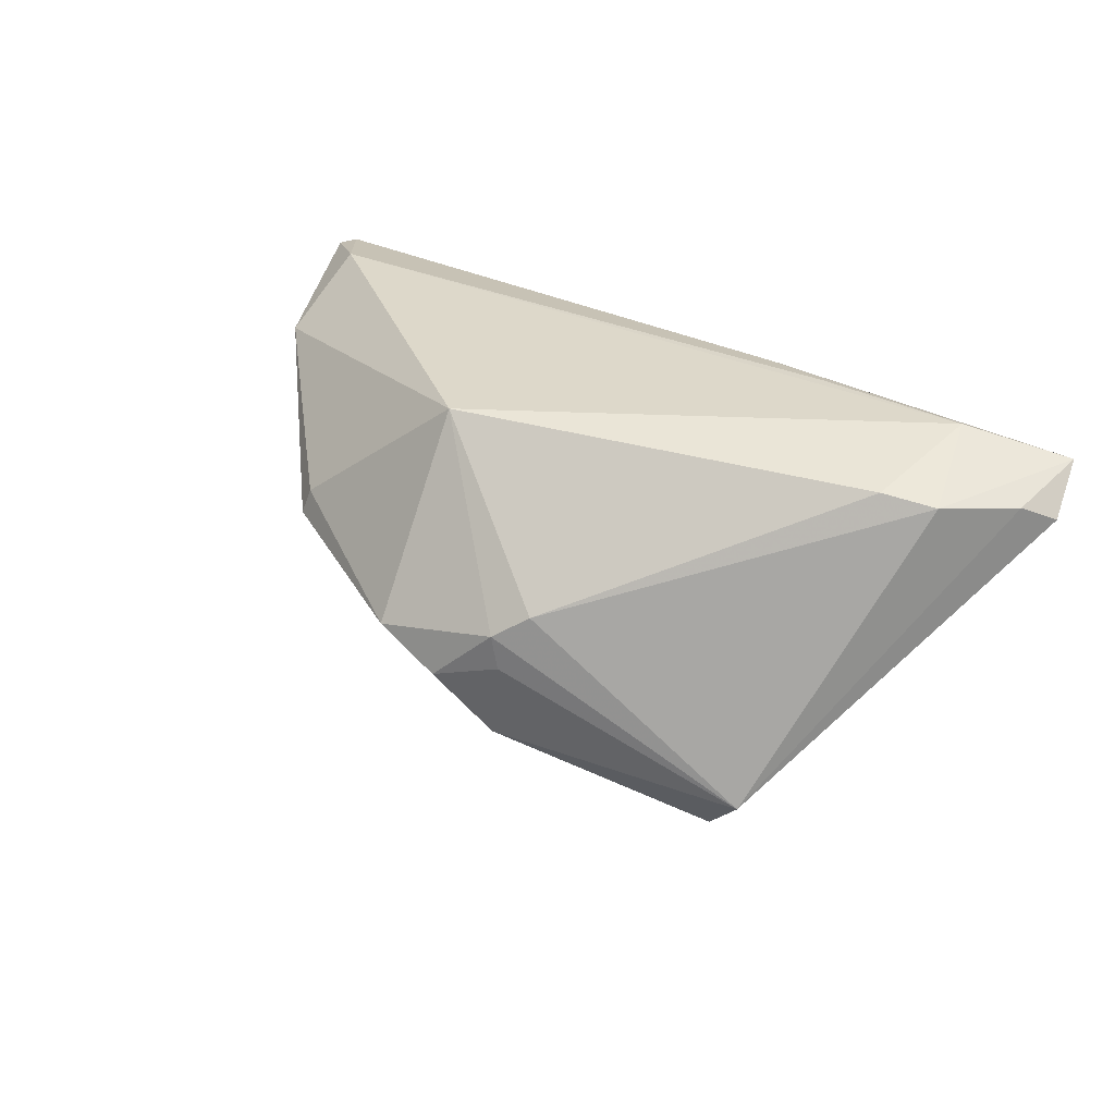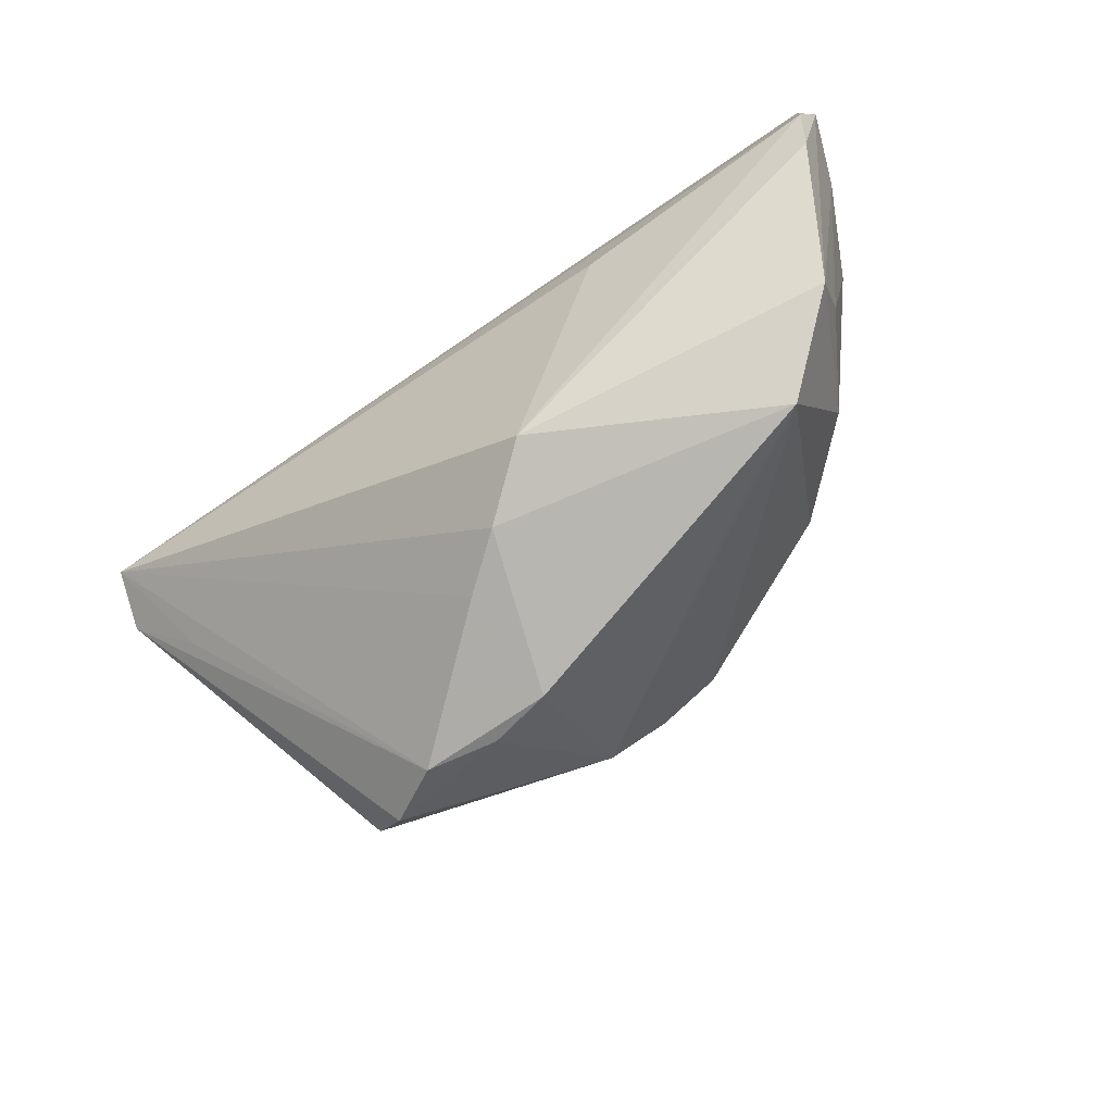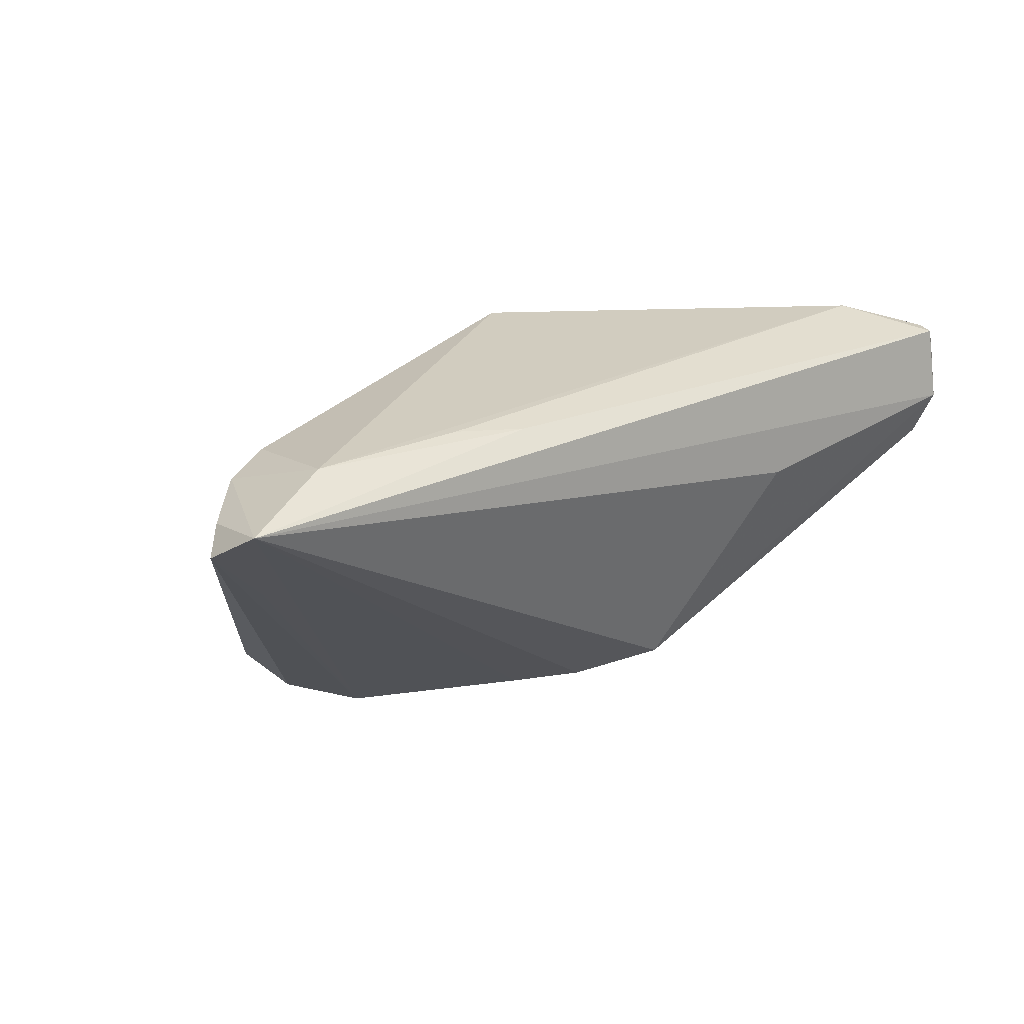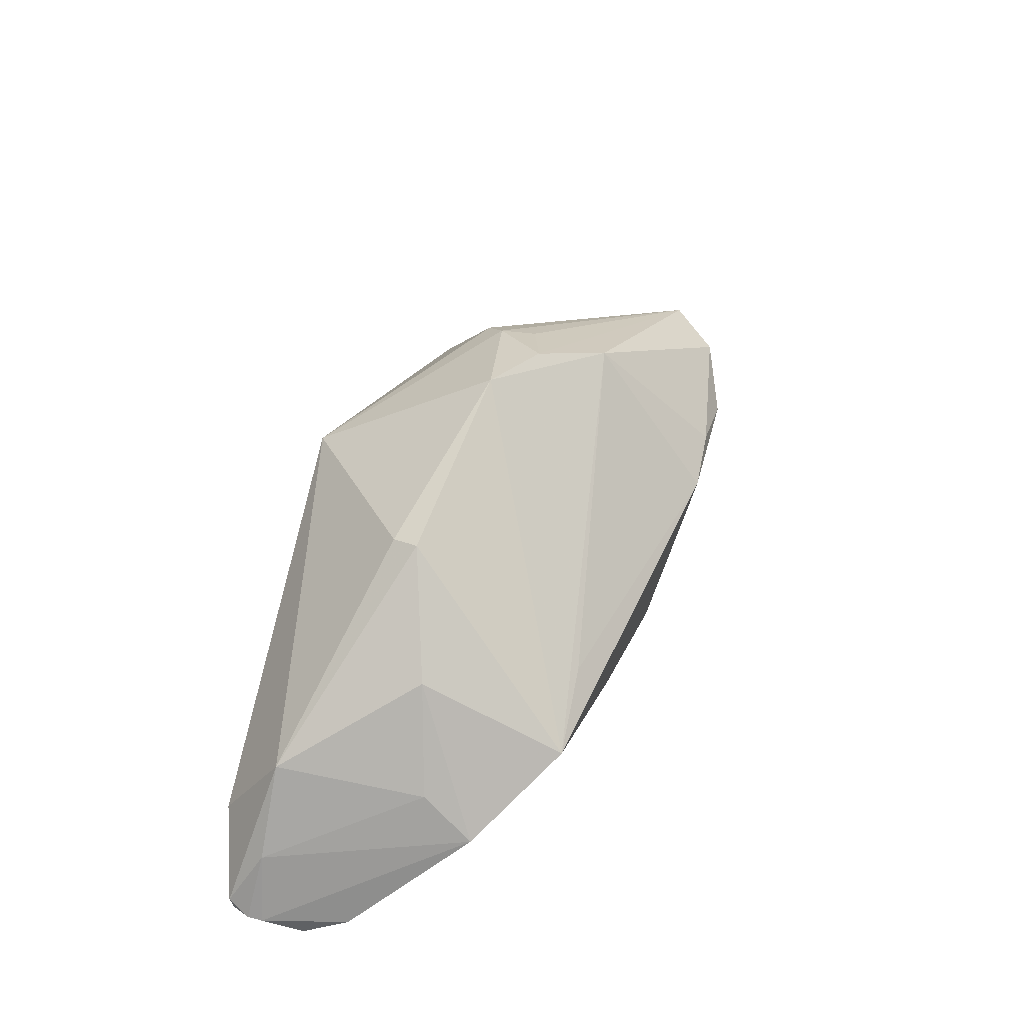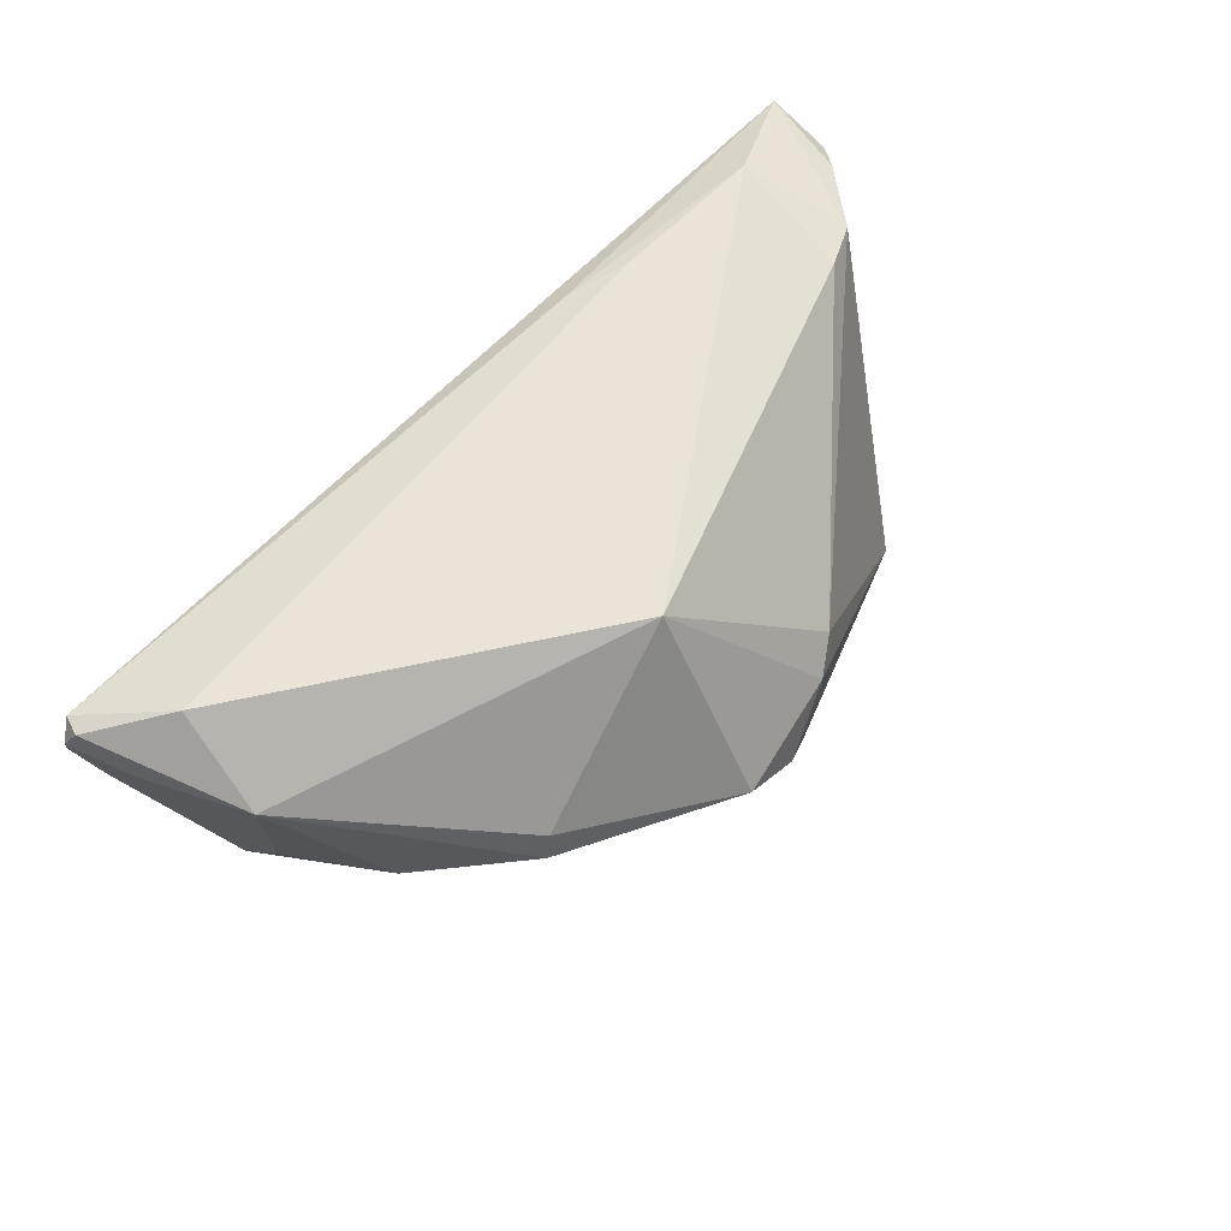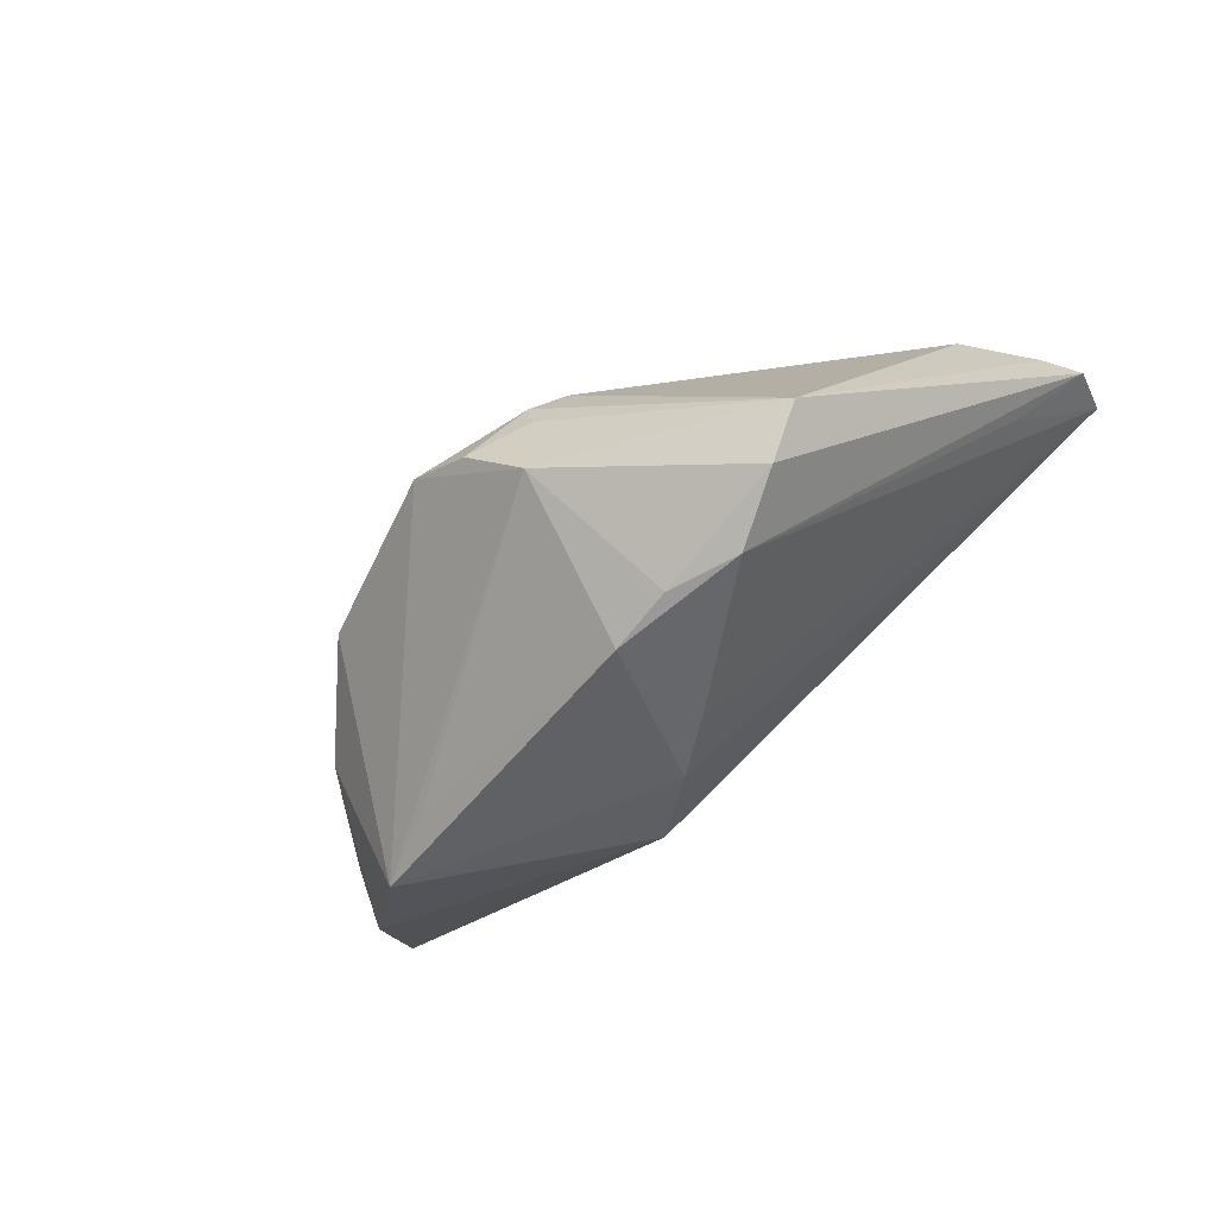
<metadata>
{"format":"obj","ext":"obj","renderer":"f3d","projection":"perspective","resolution":1024,"background":"white","views":[{"elev":31.0,"azim":-142.3,"up":"+Z"},{"elev":-67.9,"azim":35.8,"up":"+Z"},{"elev":23.8,"azim":-37.7,"up":"+Z"},{"elev":40.2,"azim":104.9,"up":"+Y"},{"elev":61.2,"azim":133.5,"up":"+Z"},{"elev":-62.0,"azim":-139.1,"up":"+Z"}]}
</metadata>
<code>
v 0.05914 -0.01863 0.01856
v 0.05714 -0.02069 0.00252
v -0.01092 0.03078 -0.0007374
v -0.00323 0.0334 -0.008146
v -0.0192 -0.02 0.0206
v -0.06034 -0.01223 0.01569
v 0.06 -0.02054 0.01376
v 0.004987 0.03383 -0.003463
v -0.01502 0.02802 0.002262
v -0.06162 -0.02354 0.01813
v -0.06354 -0.01612 0.01336
v -0.04076 0.01836 -0.02142
v -0.0009668 -0.009708 -0.02575
v -0.04695 -0.0006327 0.0184
v 0.02761 0.02258 0.003606
v 0.05851 -0.02296 0.008566
v -0.04877 -0.01738 0.02158
v -0.05335 -0.003804 0.01696
v 0.02823 0.005628 -0.02187
v -0.008012 0.01112 -0.03096
v 0.04978 -0.01098 0.02158
v -0.02655 0.01108 -0.03061
v 0.05091 0.0004564 0.01333
v 0.06016 -0.02019 0.01567
v -0.008329 -0.004021 -0.02709
v 0.05824 -0.02128 0.01849
v -0.01174 0.03052 -0.005409
v -0.01684 0.01296 -0.03048
v -0.02825 -0.01744 0.02153
v 0.02453 -0.02354 0.004528
v 0.04099 0.01066 -0.003994
v 0.00516 0.01895 0.02158
v -0.03527 0.01614 -0.02745
v 0.03877 0.0002154 -0.02226
v 0.02878 0.0232 8.333e-05
v 0.05676 -0.01135 0.01418
v 0.04858 -0.002343 -0.006169
v -0.05418 -0.01148 0.003959
v 0.04969 -0.008024 -0.0127
v -0.01028 0.03007 -0.01594
v 0.007979 -0.01672 -0.02194
f 32 23 15
f 31 23 37
f 27 12 3
f 12 40 33
f 11 12 33
f 9 32 3
f 3 12 9
f 6 12 11
f 14 17 32
f 32 9 14
f 13 25 20
f 1 23 21
f 21 23 32
f 32 17 21
f 17 29 21
f 4 40 12
f 12 27 4
f 4 27 3
f 28 40 20
f 28 33 40
f 35 23 31
f 35 15 23
f 17 14 18
f 12 6 18
f 18 9 12
f 18 14 9
f 1 21 26
f 26 21 29
f 36 37 23
f 36 23 1
f 34 35 31
f 34 13 20
f 41 13 34
f 33 28 22
f 20 25 22
f 22 28 20
f 11 33 22
f 22 38 11
f 40 4 8
f 35 34 8
f 15 35 8
f 8 34 40
f 32 15 8
f 3 32 8
f 8 4 3
f 10 13 41
f 11 38 10
f 10 6 11
f 25 13 10
f 17 18 10
f 10 18 6
f 10 22 25
f 38 22 10
f 31 37 39
f 39 34 31
f 39 7 2
f 39 2 41
f 41 34 39
f 37 36 39
f 36 7 39
f 20 40 19
f 19 34 20
f 40 34 19
f 24 36 1
f 24 7 36
f 1 26 24
f 30 10 41
f 5 26 29
f 5 10 26
f 5 29 17
f 17 10 5
f 26 10 16
f 10 30 16
f 2 7 16
f 41 2 16
f 16 30 41
f 16 24 26
f 7 24 16

</code>
